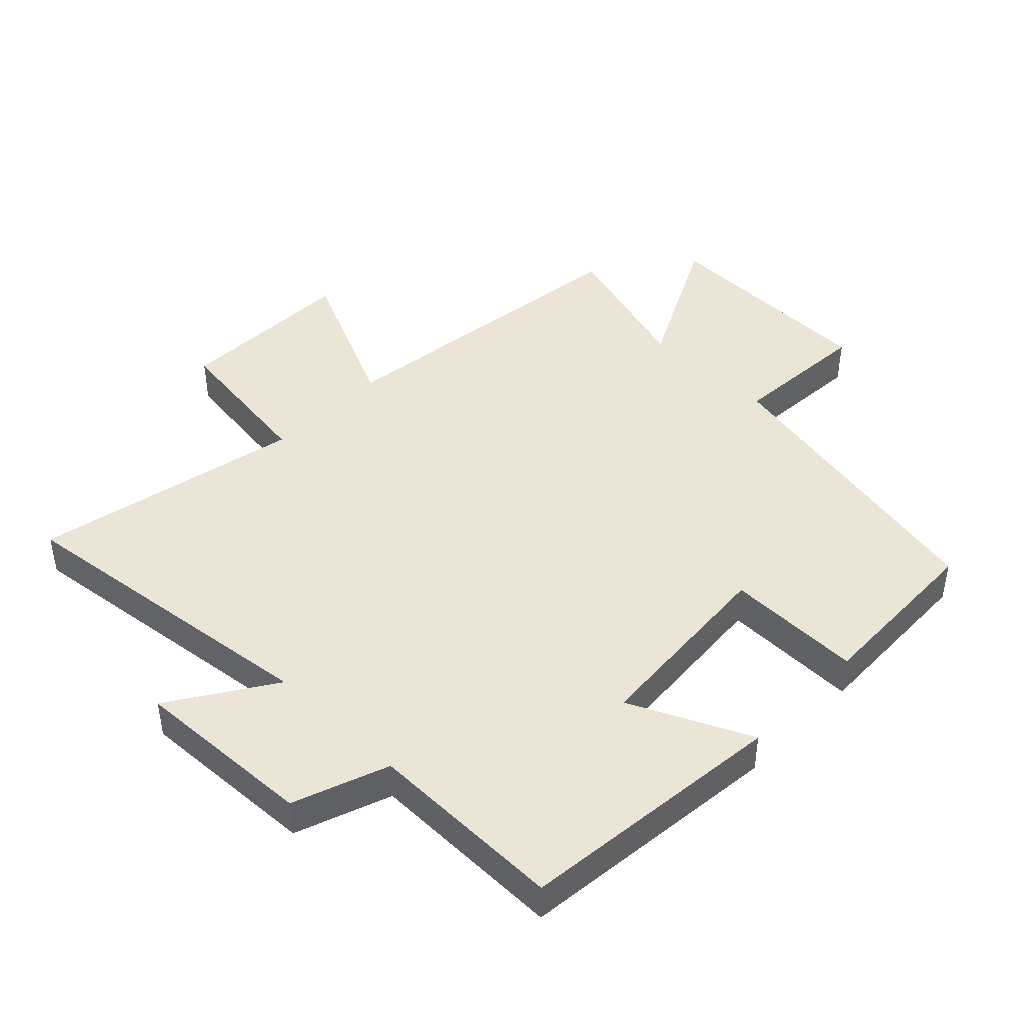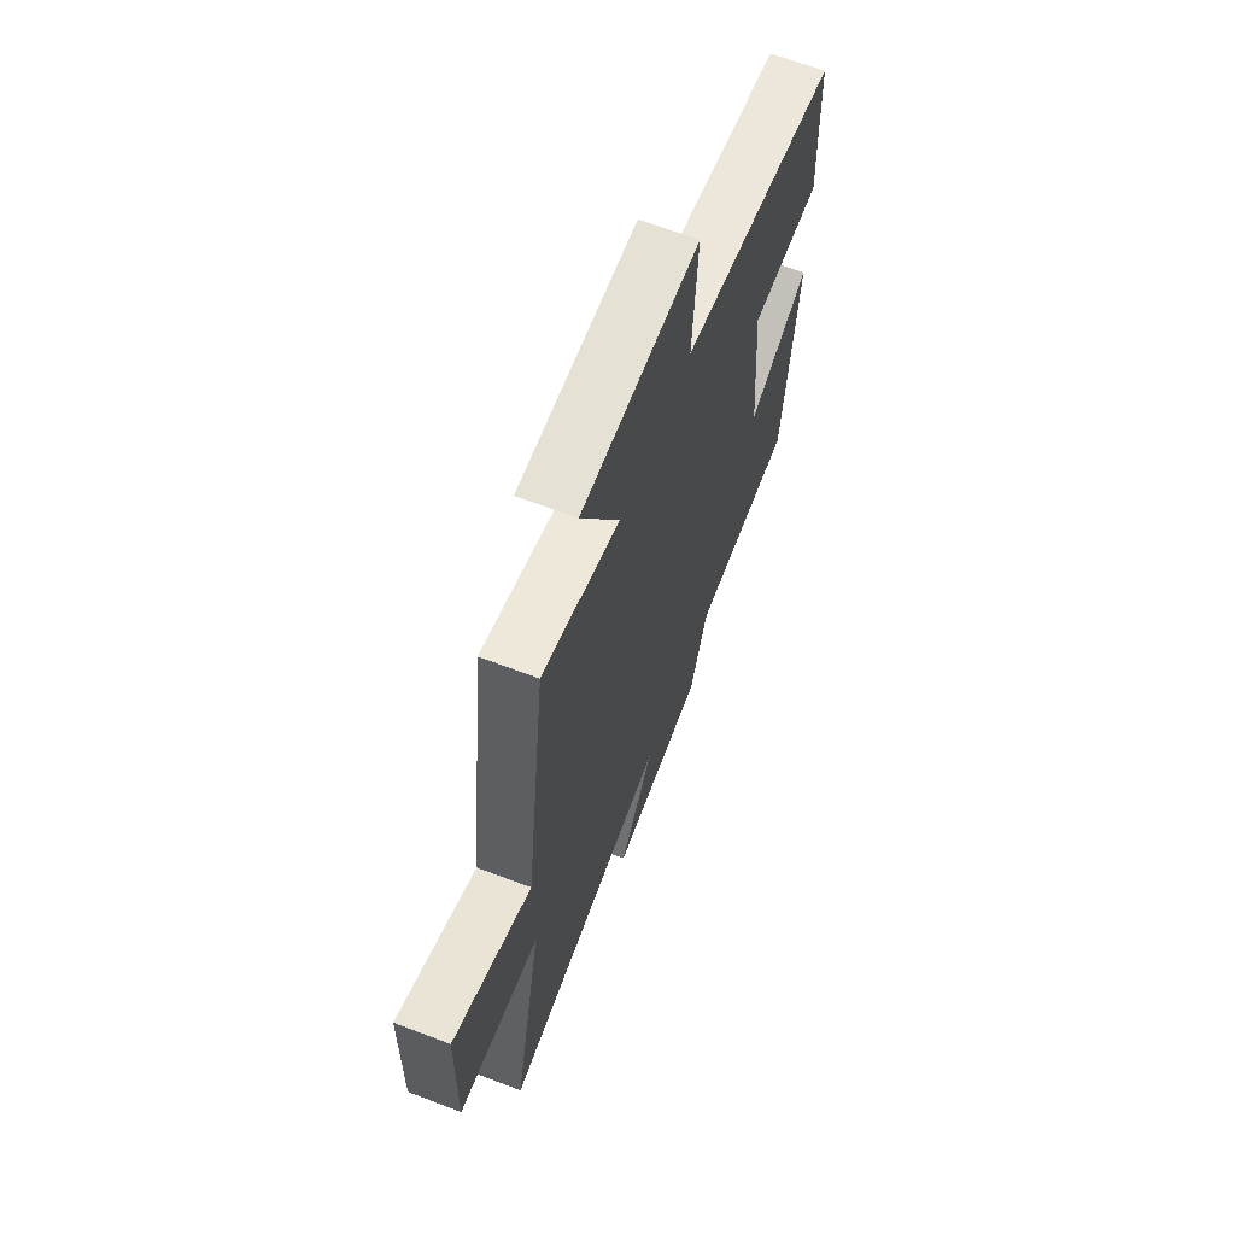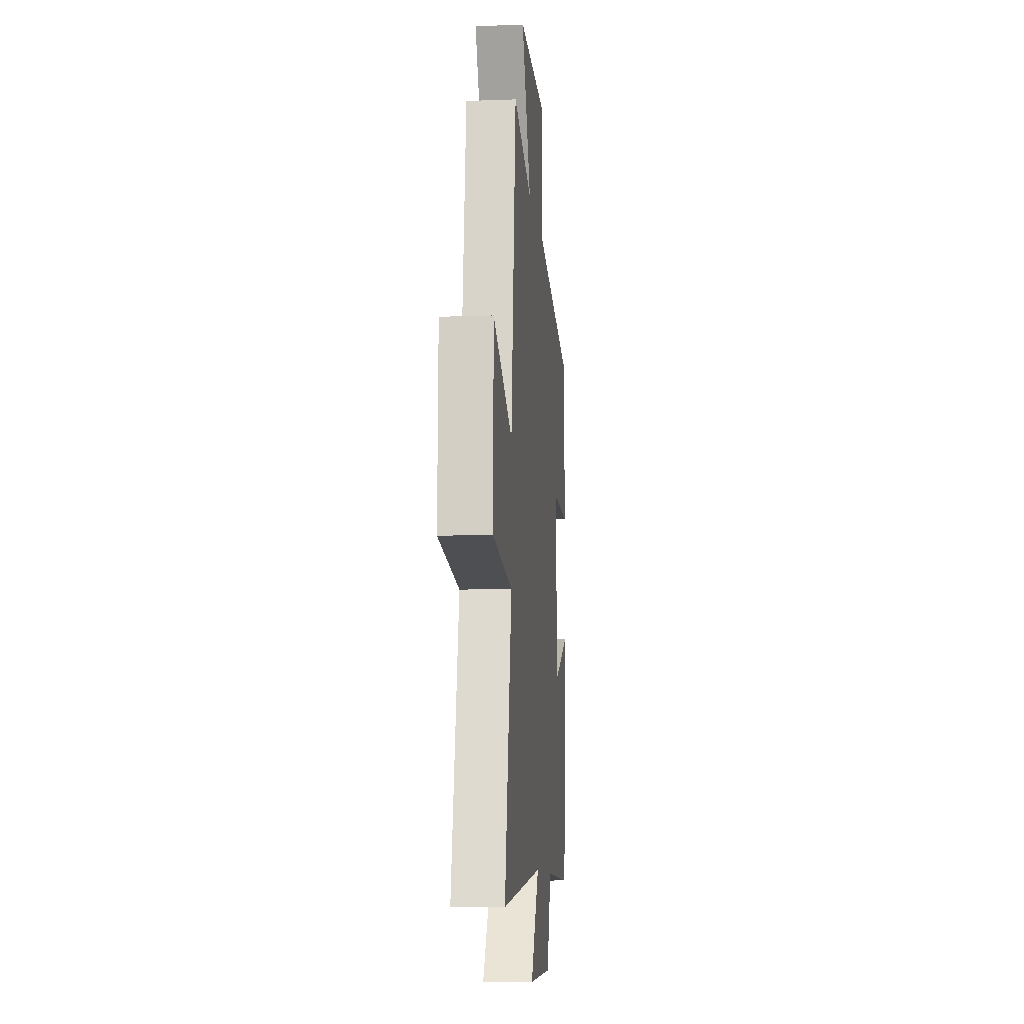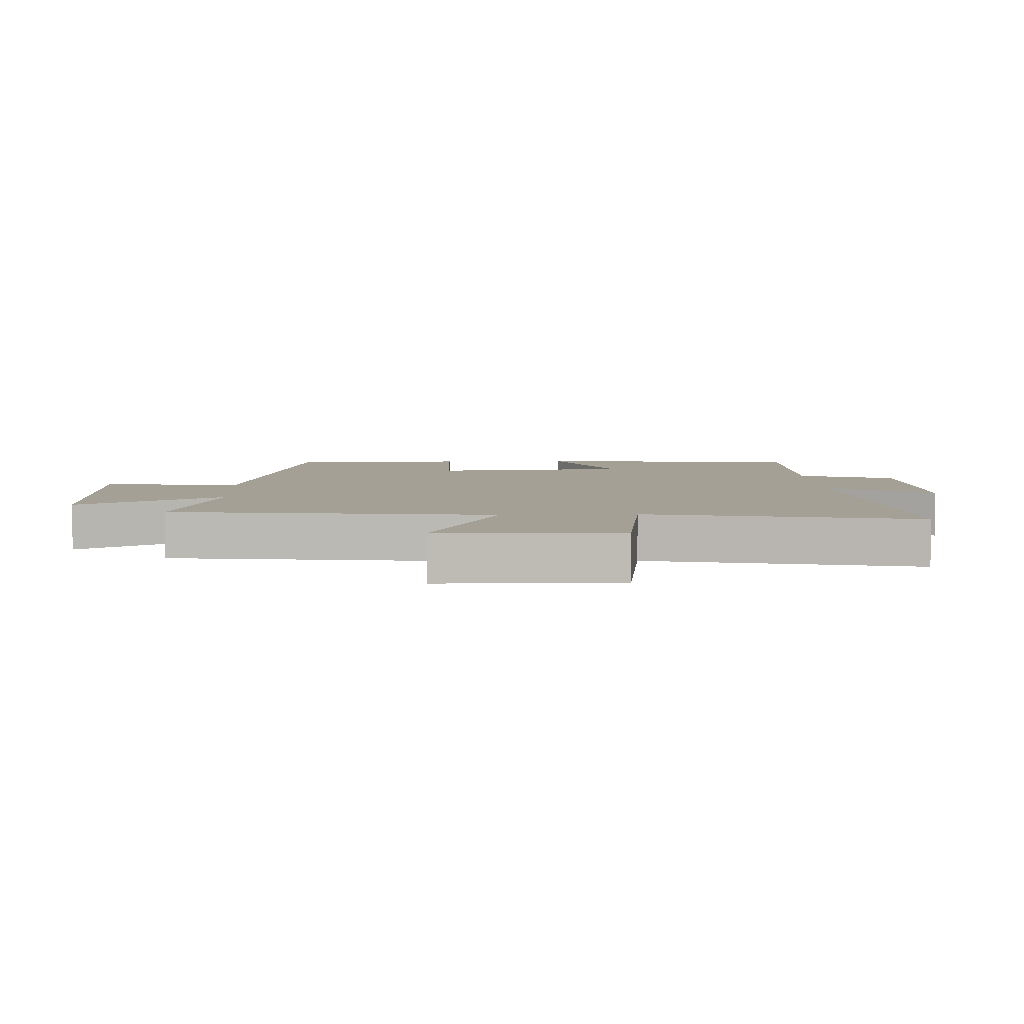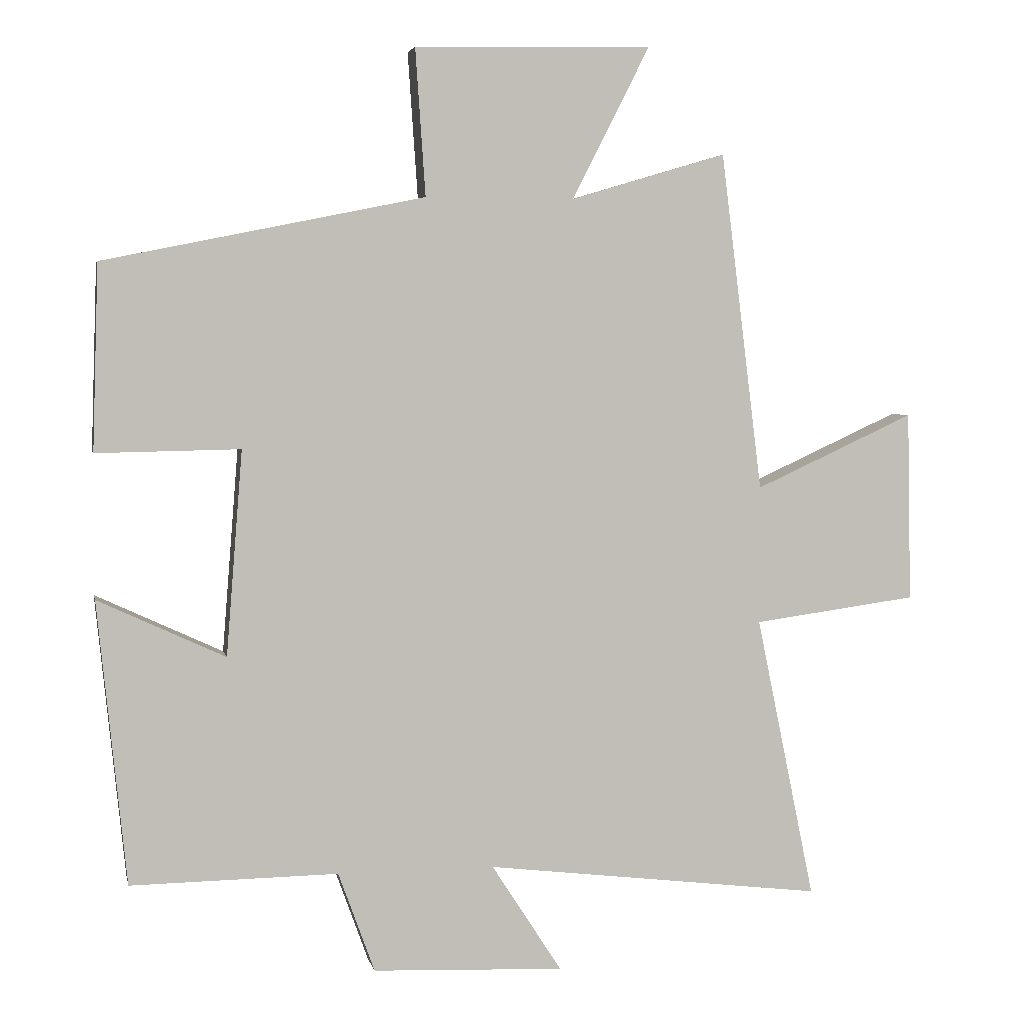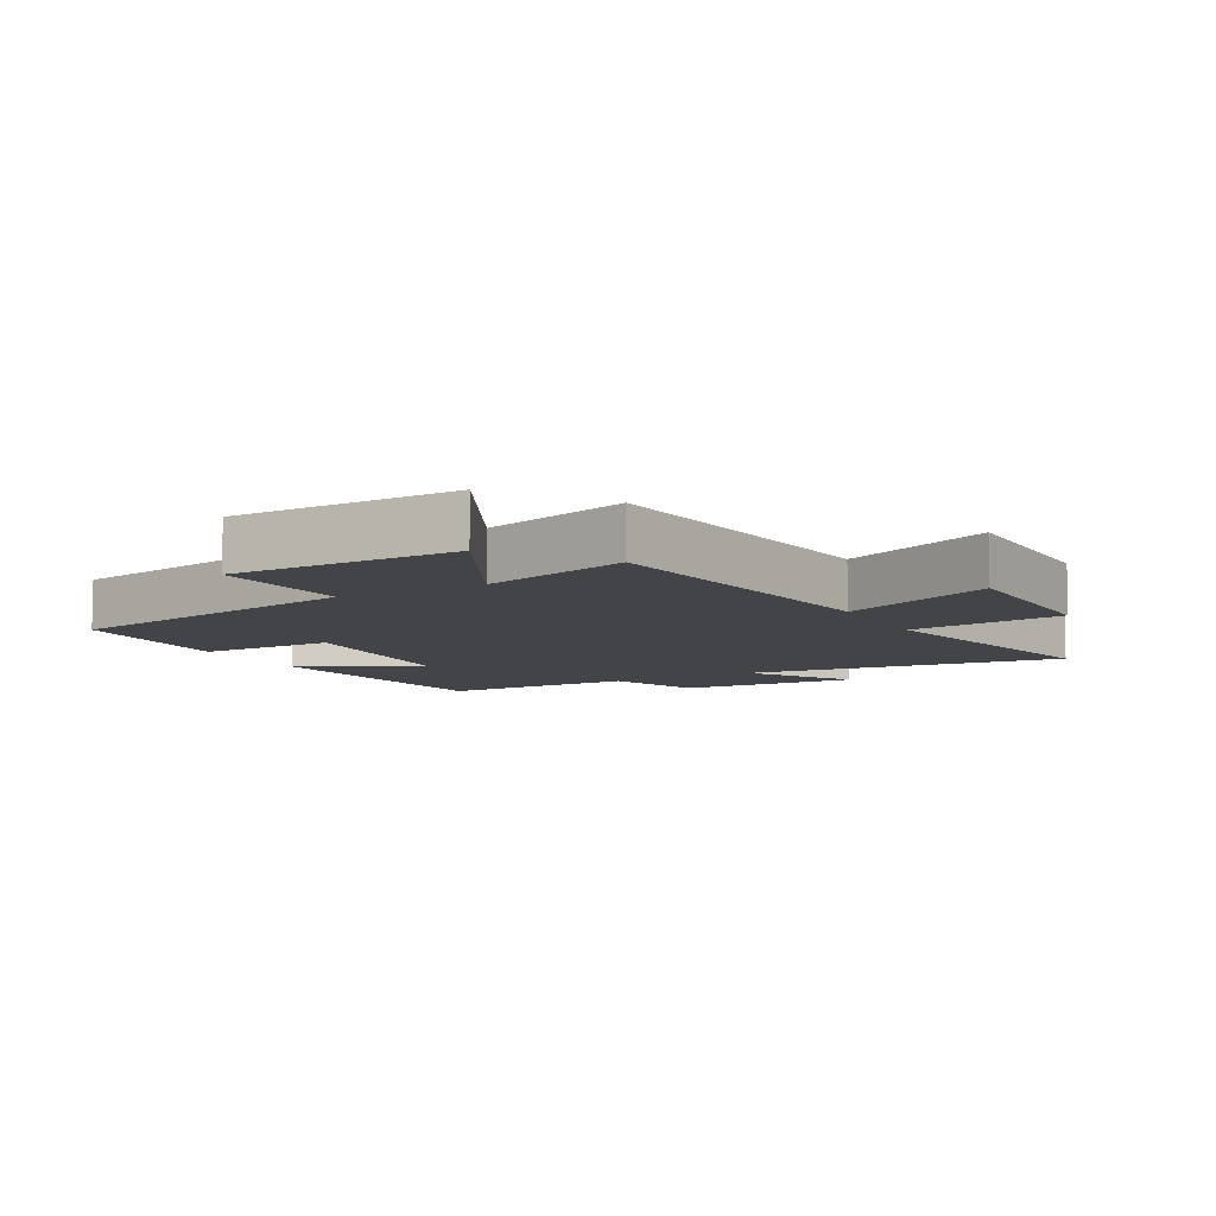
<metadata>
{"format":"obj","ext":"obj","renderer":"f3d","projection":"perspective","resolution":1024,"background":"white","views":[{"elev":44.0,"azim":-135.8,"up":"+Y"},{"elev":66.0,"azim":110.9,"up":"+Z"},{"elev":-10.0,"azim":95.4,"up":"+Z"},{"elev":5.9,"azim":87.6,"up":"+Y"},{"elev":3.9,"azim":-11.5,"up":"+Z"},{"elev":-8.1,"azim":28.6,"up":"+Y"}]}
</metadata>
<code>
v -0.491 0.07 0.403
v -0.015 0.07 0.5
v -0.03 0.07 0.718
v 0.322 0.07 0.726
v 0.207 0.07 0.5
v 0.438 0.07 0.569
v 0.5 0.07 0.067
v 0.737 0.07 0.176
v 0.743 0.07 -0.106
v 0.5 0.07 -0.139
v 0.587 0.07 -0.56
v 0.085 0.07 -0.5
v 0.189 0.07 -0.661
v -0.095 0.07 -0.649
v -0.149 0.07 -0.5
v -0.457 0.07 -0.504
v -0.5 0.07 -0.084
v -0.311 0.07 -0.172
v -0.287 0.07 0.132
v -0.5 0.07 0.128
v -0.491 0 0.403
v -0.015 0 0.5
v -0.03 0 0.718
v 0.322 0 0.726
v 0.207 0 0.5
v 0.438 0 0.569
v 0.5 0 0.067
v 0.737 0 0.176
v 0.743 0 -0.106
v 0.5 0 -0.139
v 0.587 0 -0.56
v 0.085 0 -0.5
v 0.189 0 -0.661
v -0.095 0 -0.649
v -0.149 0 -0.5
v -0.457 0 -0.504
v -0.5 0 -0.084
v -0.311 0 -0.172
v -0.287 0 0.132
v -0.5 0 0.128
f 19 20 1 2
f 18 19 2
f 15 16 17 18
f 15 18 2
f 12 13 14 15
f 12 15 2
f 10 11 12 2
f 7 8 9 10
f 5 6 7 10
f 5 10 2 3
f 3 4 5
f 22 21 40 39
f 22 39 38
f 38 37 36 35
f 22 38 35
f 35 34 33 32
f 22 35 32
f 22 32 31 30
f 30 29 28 27
f 30 27 26 25
f 23 22 30 25
f 25 24 23
f 1 21 22 2
f 2 22 23 3
f 3 23 24 4
f 4 24 25 5
f 5 25 26 6
f 6 26 27 7
f 7 27 28 8
f 8 28 29 9
f 9 29 30 10
f 10 30 31 11
f 11 31 32 12
f 12 32 33 13
f 13 33 34 14
f 14 34 35 15
f 15 35 36 16
f 16 36 37 17
f 17 37 38 18
f 18 38 39 19
f 19 39 40 20
f 20 40 21 1

</code>
